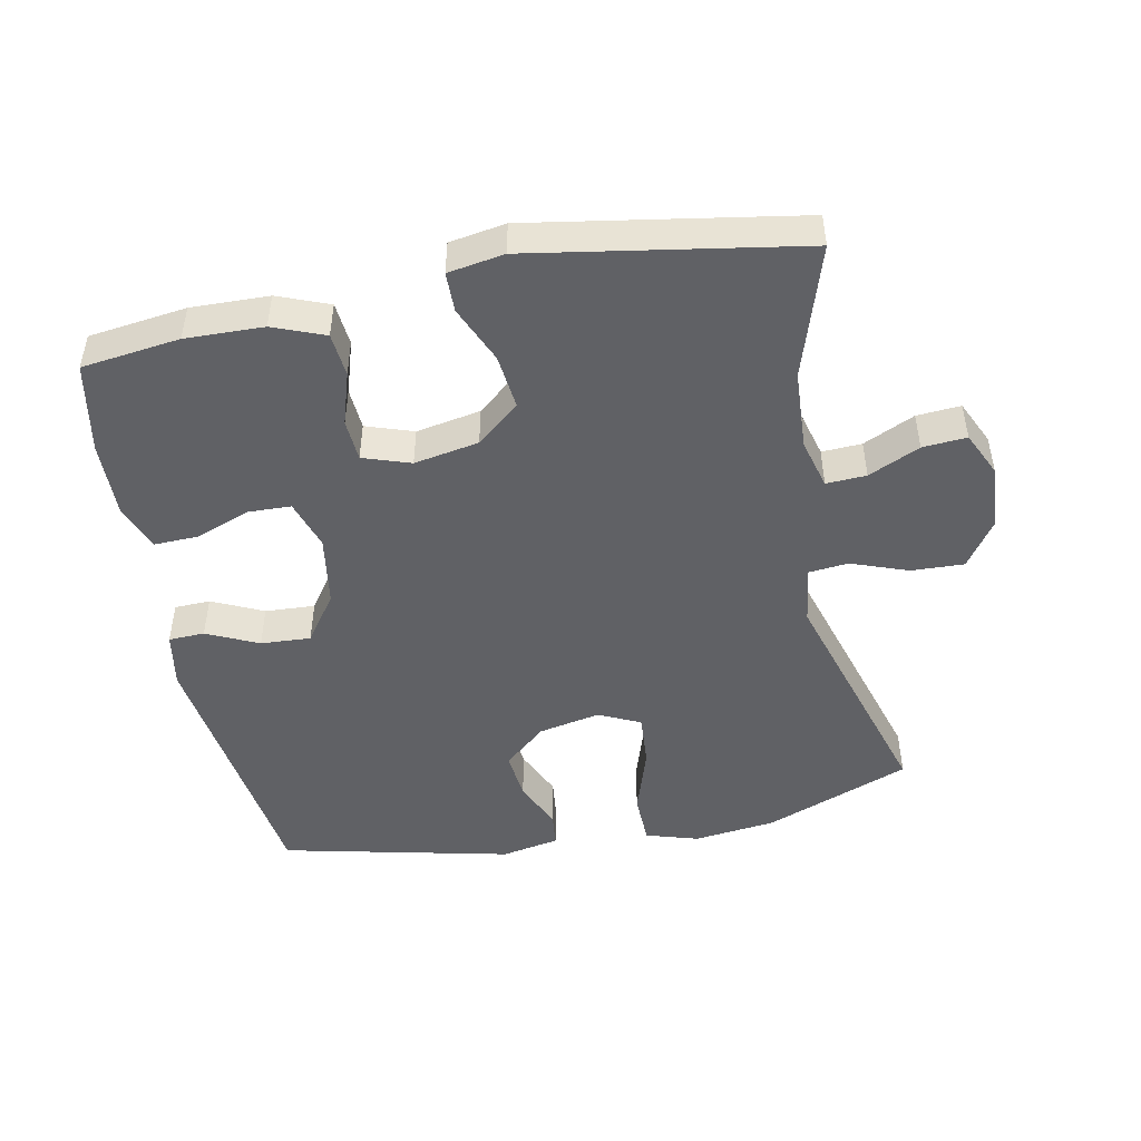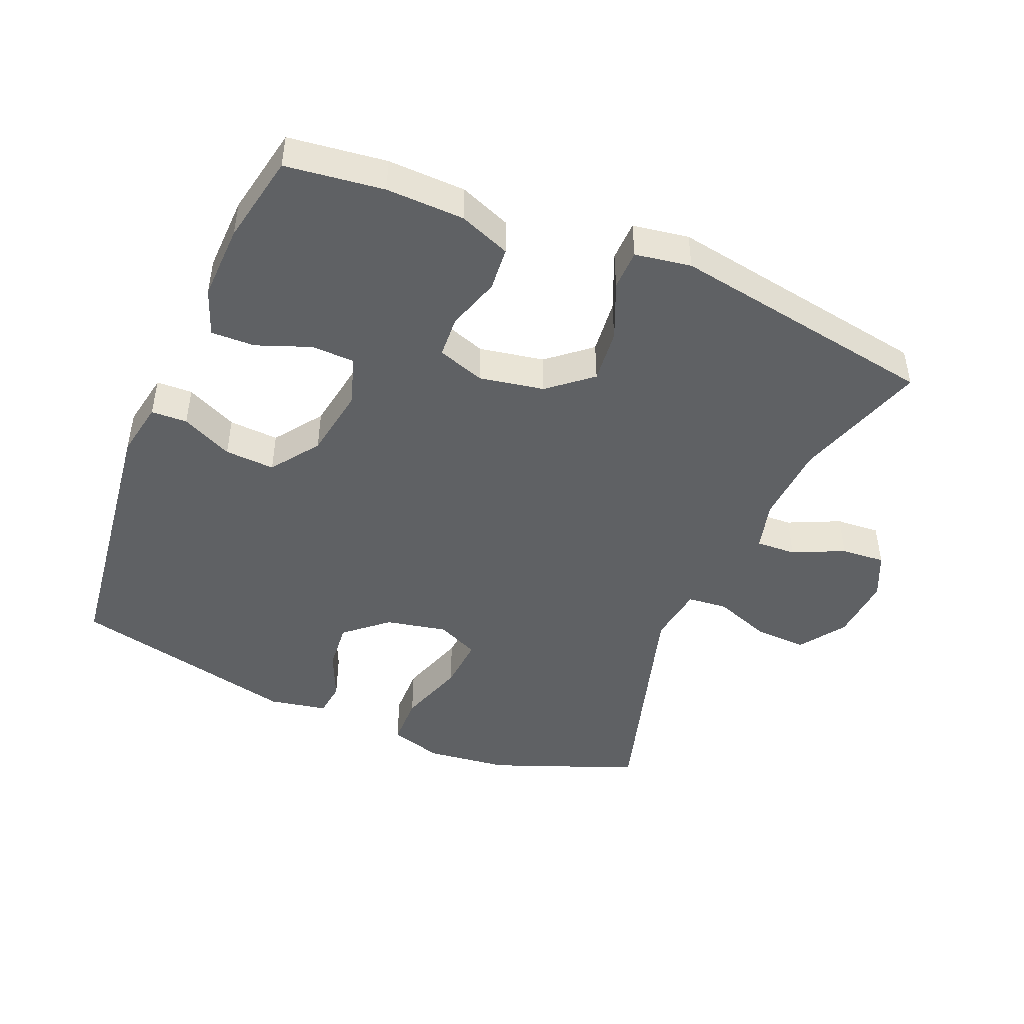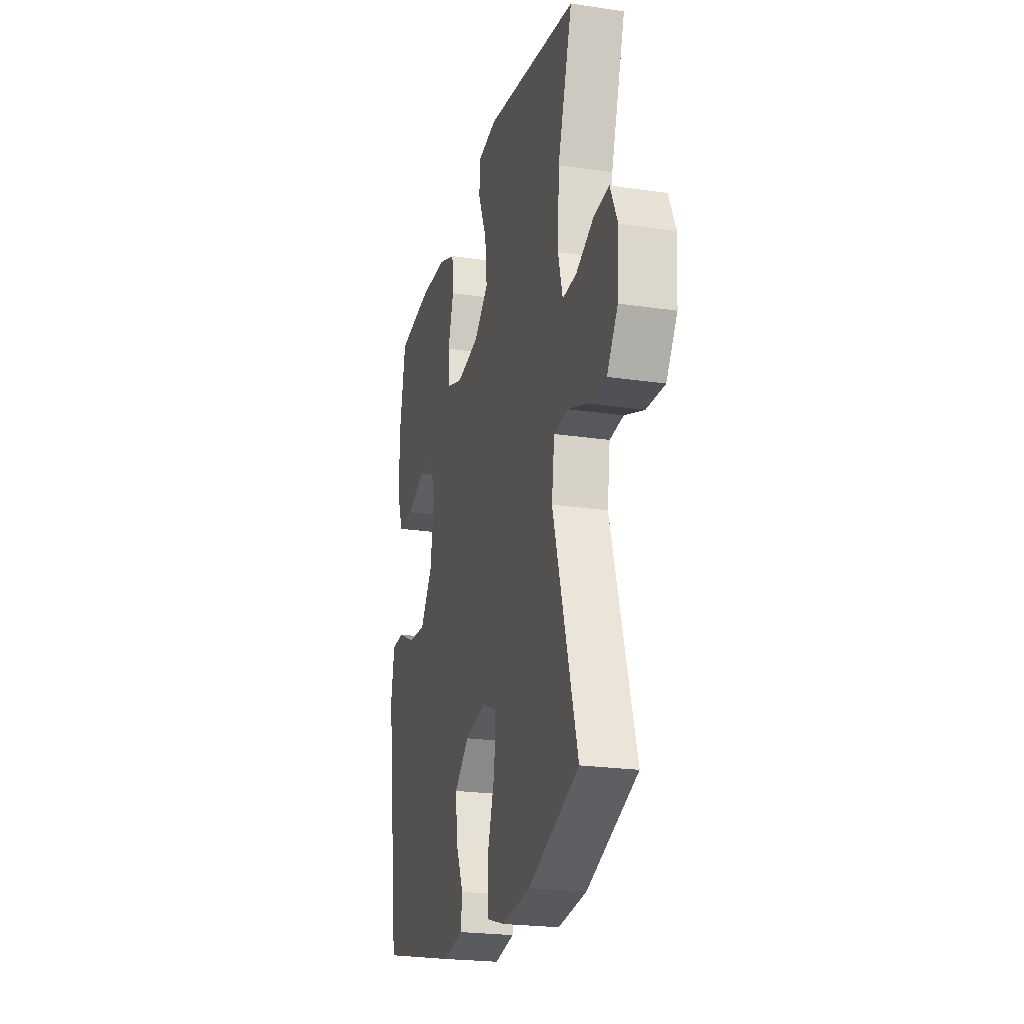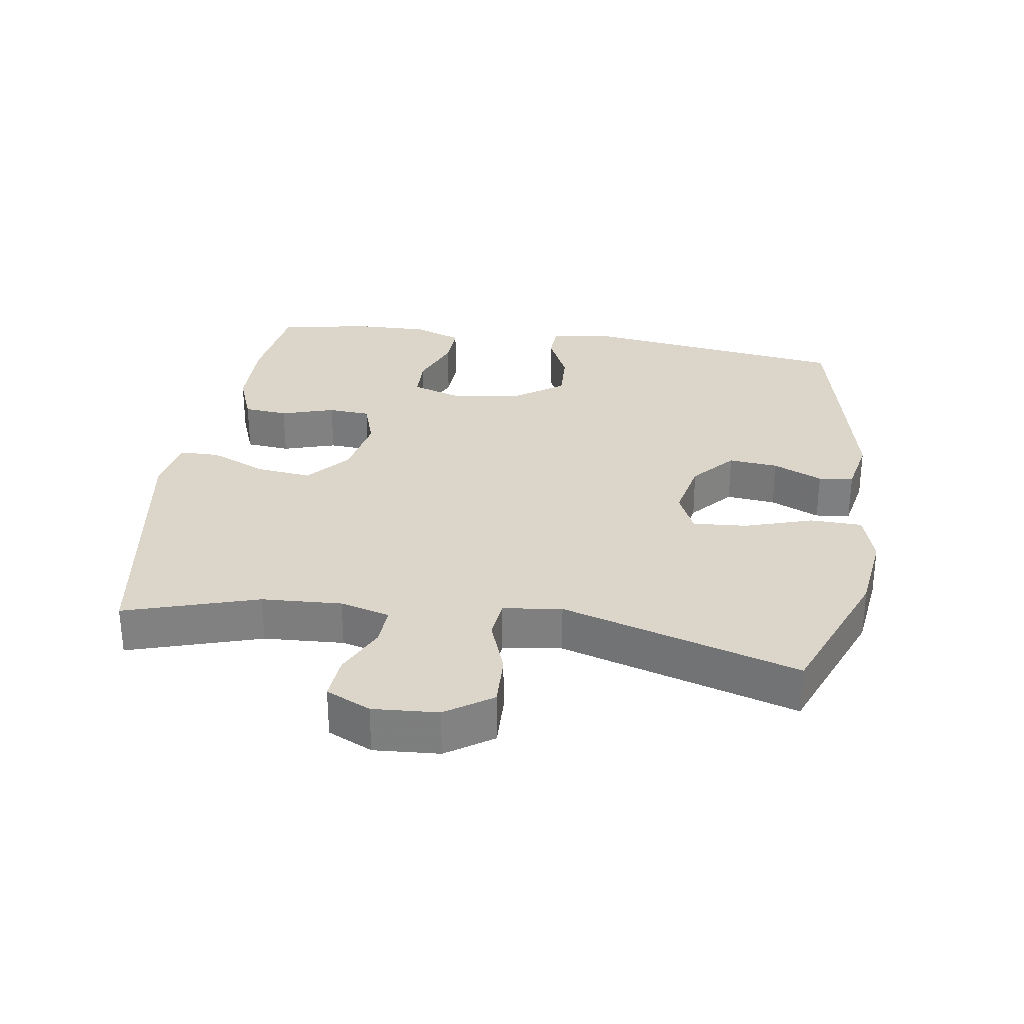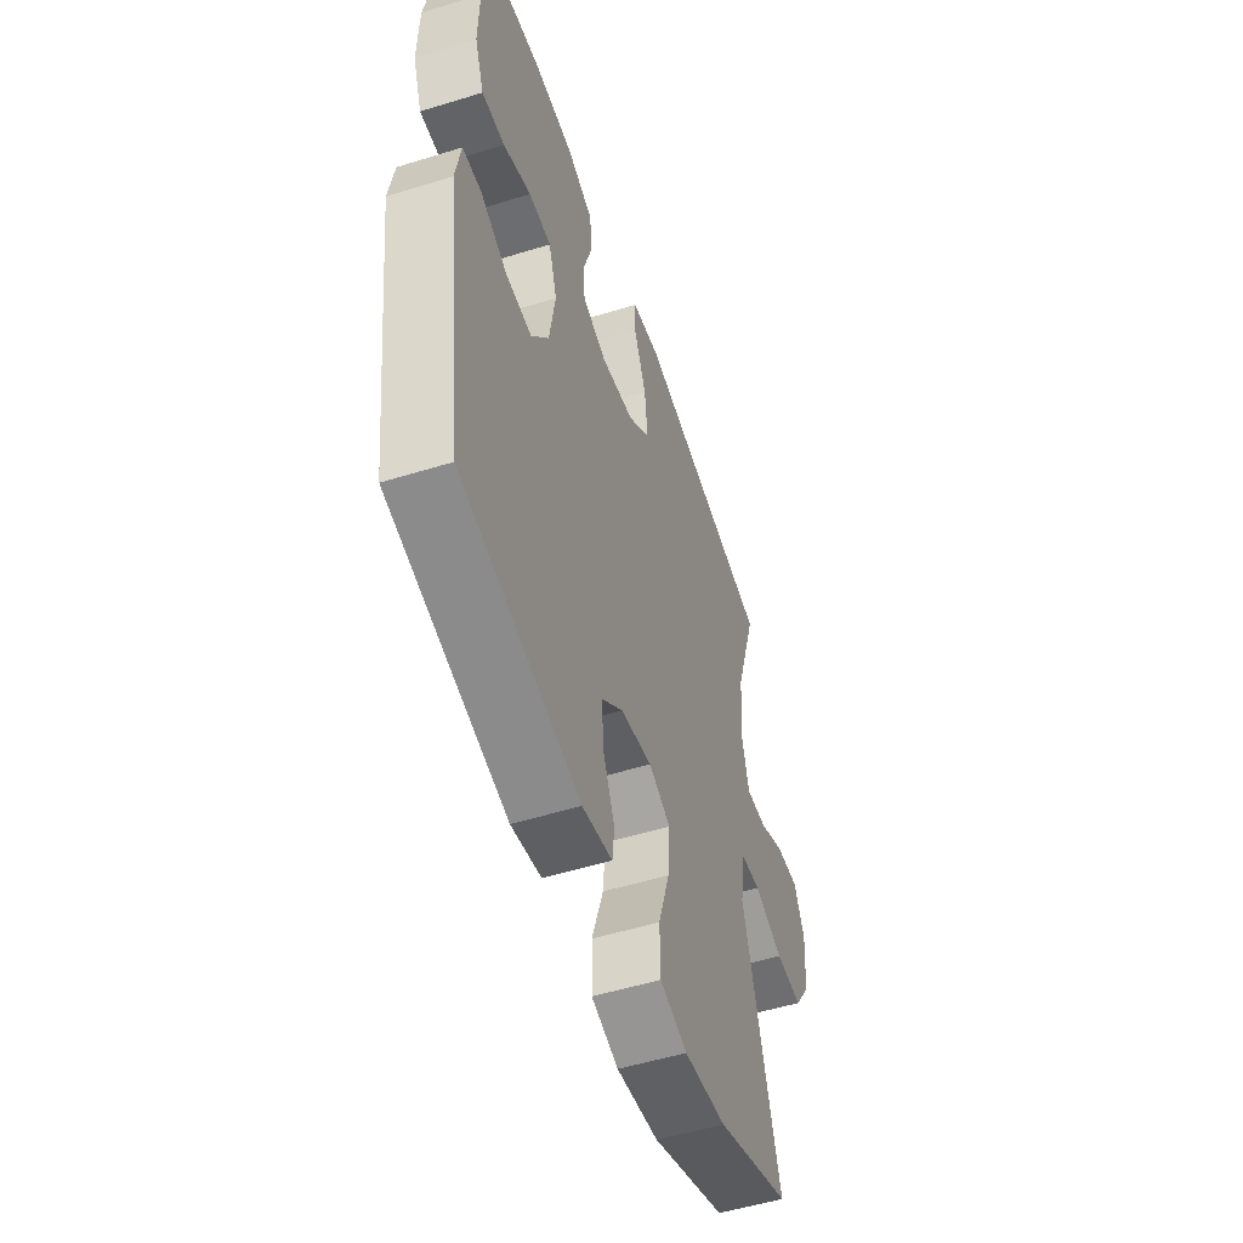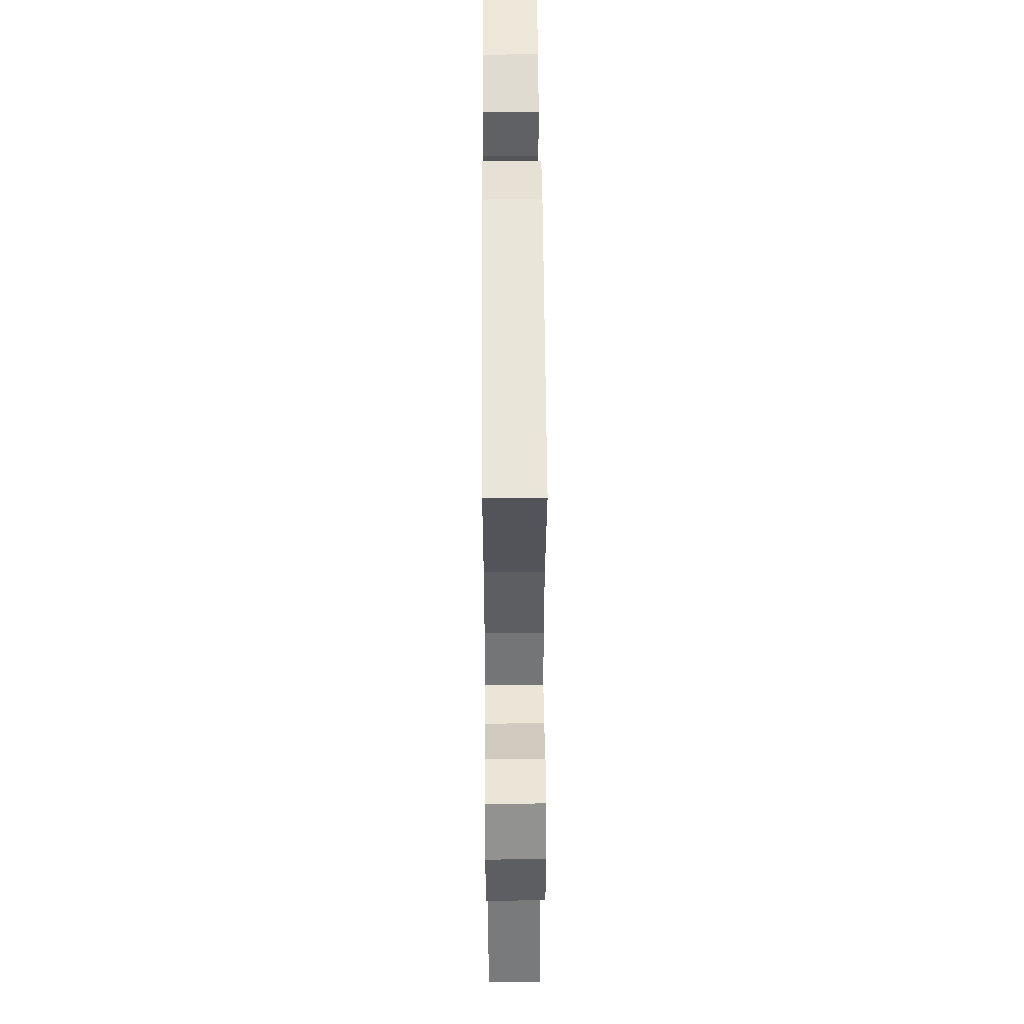
<metadata>
{"format":"obj","ext":"obj","renderer":"f3d","projection":"perspective","resolution":1024,"background":"white","views":[{"elev":-47.7,"azim":11.2,"up":"+Y"},{"elev":-46.1,"azim":-23.0,"up":"+Y"},{"elev":-22.6,"azim":75.6,"up":"+Z"},{"elev":30.1,"azim":98.9,"up":"+Y"},{"elev":-52.4,"azim":-71.6,"up":"+Z"},{"elev":48.6,"azim":89.6,"up":"+Z"}]}
</metadata>
<code>
v 0.5 0.07 0.5
v 0.437 0.07 0.301
v 0.43 0.07 0.181
v 0.45 0.07 0.106
v 0.51 0.07 0.109
v 0.587 0.07 0.145
v 0.653 0.07 0.15
v 0.684 0.07 0.083
v 0.677 0.07 -0.015
v 0.63 0.07 -0.084
v 0.551 0.07 -0.081
v 0.466 0.07 -0.05
v 0.406 0.07 -0.056
v 0.394 0.07 -0.144
v 0.5 0.07 -0.5
v 0.281 0.07 -0.586
v 0.158 0.07 -0.601
v 0.079 0.07 -0.577
v 0.077 0.07 -0.499
v 0.11 0.07 -0.397
v 0.116 0.07 -0.316
v 0.053 0.07 -0.287
v -0.039 0.07 -0.306
v -0.102 0.07 -0.361
v -0.095 0.07 -0.435
v -0.062 0.07 -0.509
v -0.068 0.07 -0.561
v -0.155 0.07 -0.578
v -0.5 0.07 -0.5
v -0.555 0.07 -0.09
v -0.54 0.07 -0.006
v -0.486 0.07 -0.004
v -0.409 0.07 -0.04
v -0.334 0.07 -0.044
v -0.283 0.07 0.028
v -0.266 0.07 0.135
v -0.29 0.07 0.21
v -0.355 0.07 0.212
v -0.436 0.07 0.181
v -0.502 0.07 0.179
v -0.529 0.07 0.25
v -0.526 0.07 0.364
v -0.5 0.07 0.5
v -0.353 0.07 0.519
v -0.236 0.07 0.516
v -0.159 0.07 0.486
v -0.153 0.07 0.42
v -0.178 0.07 0.34
v -0.174 0.07 0.277
v -0.103 0.07 0.253
v -0.006 0.07 0.271
v 0.058 0.07 0.325
v 0.049 0.07 0.407
v 0.012 0.07 0.493
v 0.013 0.07 0.553
v 0.097 0.07 0.567
v 0.5 0 0.5
v 0.437 0 0.301
v 0.43 0 0.181
v 0.45 0 0.106
v 0.51 0 0.109
v 0.587 0 0.145
v 0.653 0 0.15
v 0.684 0 0.083
v 0.677 0 -0.015
v 0.63 0 -0.084
v 0.551 0 -0.081
v 0.466 0 -0.05
v 0.406 0 -0.056
v 0.394 0 -0.144
v 0.5 0 -0.5
v 0.281 0 -0.586
v 0.158 0 -0.601
v 0.079 0 -0.577
v 0.077 0 -0.499
v 0.11 0 -0.397
v 0.116 0 -0.316
v 0.053 0 -0.287
v -0.039 0 -0.306
v -0.102 0 -0.361
v -0.095 0 -0.435
v -0.062 0 -0.509
v -0.068 0 -0.561
v -0.155 0 -0.578
v -0.5 0 -0.5
v -0.555 0 -0.09
v -0.54 0 -0.006
v -0.486 0 -0.004
v -0.409 0 -0.04
v -0.334 0 -0.044
v -0.283 0 0.028
v -0.266 0 0.135
v -0.29 0 0.21
v -0.355 0 0.212
v -0.436 0 0.181
v -0.502 0 0.179
v -0.529 0 0.25
v -0.526 0 0.364
v -0.5 0 0.5
v -0.353 0 0.519
v -0.236 0 0.516
v -0.159 0 0.486
v -0.153 0 0.42
v -0.178 0 0.34
v -0.174 0 0.277
v -0.103 0 0.253
v -0.006 0 0.271
v 0.058 0 0.325
v 0.049 0 0.407
v 0.012 0 0.493
v 0.013 0 0.553
v 0.097 0 0.567
f 53 54 55 56
f 52 53 56 1
f 51 52 1 2
f 50 51 2 3
f 45 46 47 48
f 45 48 49
f 44 45 49
f 43 44 49
f 42 43 49
f 41 42 49 50
f 38 39 40 41
f 37 38 41 50
f 30 31 32 33
f 30 33 34
f 29 30 34
f 28 29 34 35
f 25 26 27 28
f 24 25 28 35
f 17 18 19 20
f 17 20 21
f 14 15 16 17
f 13 14 17 21
f 9 10 11 12
f 9 12 13
f 8 9 13
f 5 6 7 8
f 4 5 8 13
f 36 37 50 3
f 23 24 35 36
f 22 23 36 3
f 13 21 22
f 3 4 13 22
f 112 111 110 109
f 57 112 109 108
f 58 57 108 107
f 59 58 107 106
f 104 103 102 101
f 105 104 101
f 105 101 100
f 105 100 99
f 105 99 98
f 106 105 98 97
f 97 96 95 94
f 106 97 94 93
f 89 88 87 86
f 90 89 86
f 90 86 85
f 91 90 85 84
f 84 83 82 81
f 91 84 81 80
f 76 75 74 73
f 77 76 73
f 73 72 71 70
f 77 73 70 69
f 68 67 66 65
f 69 68 65
f 69 65 64
f 64 63 62 61
f 69 64 61 60
f 59 106 93 92
f 92 91 80 79
f 59 92 79 78
f 78 77 69
f 78 69 60 59
f 1 57 58 2
f 2 58 59 3
f 3 59 60 4
f 4 60 61 5
f 5 61 62 6
f 6 62 63 7
f 7 63 64 8
f 8 64 65 9
f 9 65 66 10
f 10 66 67 11
f 11 67 68 12
f 12 68 69 13
f 13 69 70 14
f 14 70 71 15
f 15 71 72 16
f 16 72 73 17
f 17 73 74 18
f 18 74 75 19
f 19 75 76 20
f 20 76 77 21
f 21 77 78 22
f 22 78 79 23
f 23 79 80 24
f 24 80 81 25
f 25 81 82 26
f 26 82 83 27
f 27 83 84 28
f 28 84 85 29
f 29 85 86 30
f 30 86 87 31
f 31 87 88 32
f 32 88 89 33
f 33 89 90 34
f 34 90 91 35
f 35 91 92 36
f 36 92 93 37
f 37 93 94 38
f 38 94 95 39
f 39 95 96 40
f 40 96 97 41
f 41 97 98 42
f 42 98 99 43
f 43 99 100 44
f 44 100 101 45
f 45 101 102 46
f 46 102 103 47
f 47 103 104 48
f 48 104 105 49
f 49 105 106 50
f 50 106 107 51
f 51 107 108 52
f 52 108 109 53
f 53 109 110 54
f 54 110 111 55
f 55 111 112 56
f 56 112 57 1

</code>
